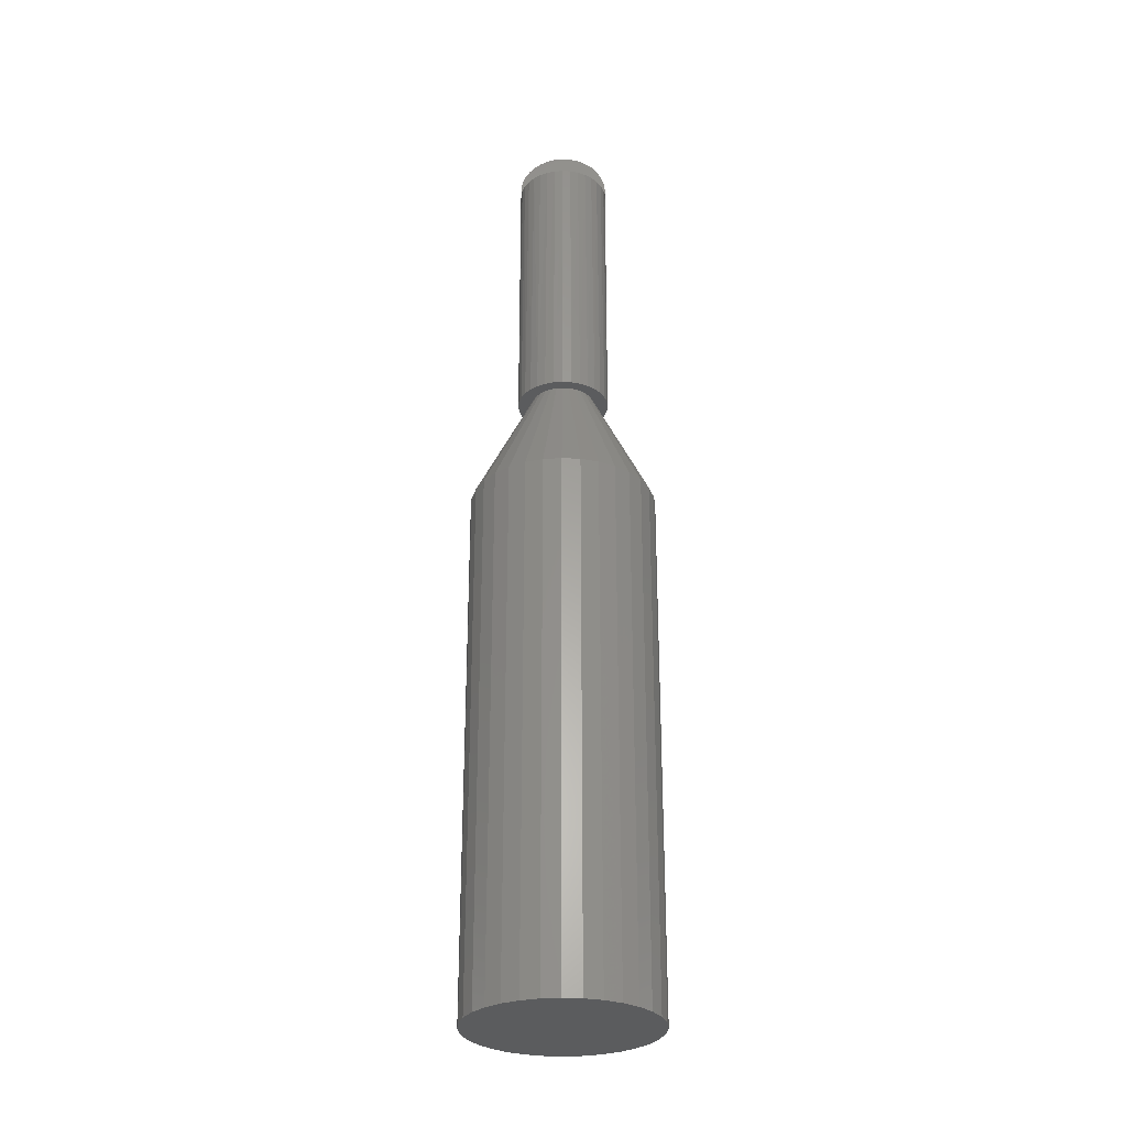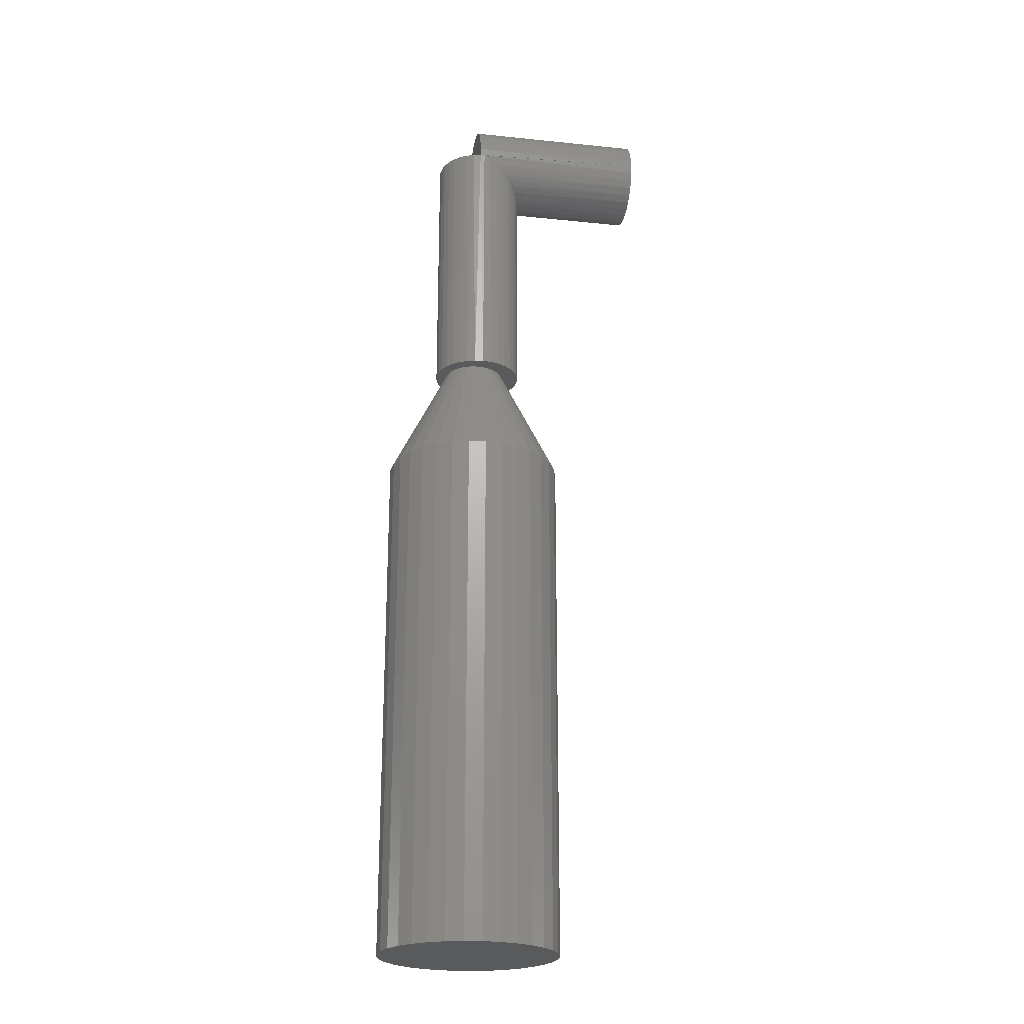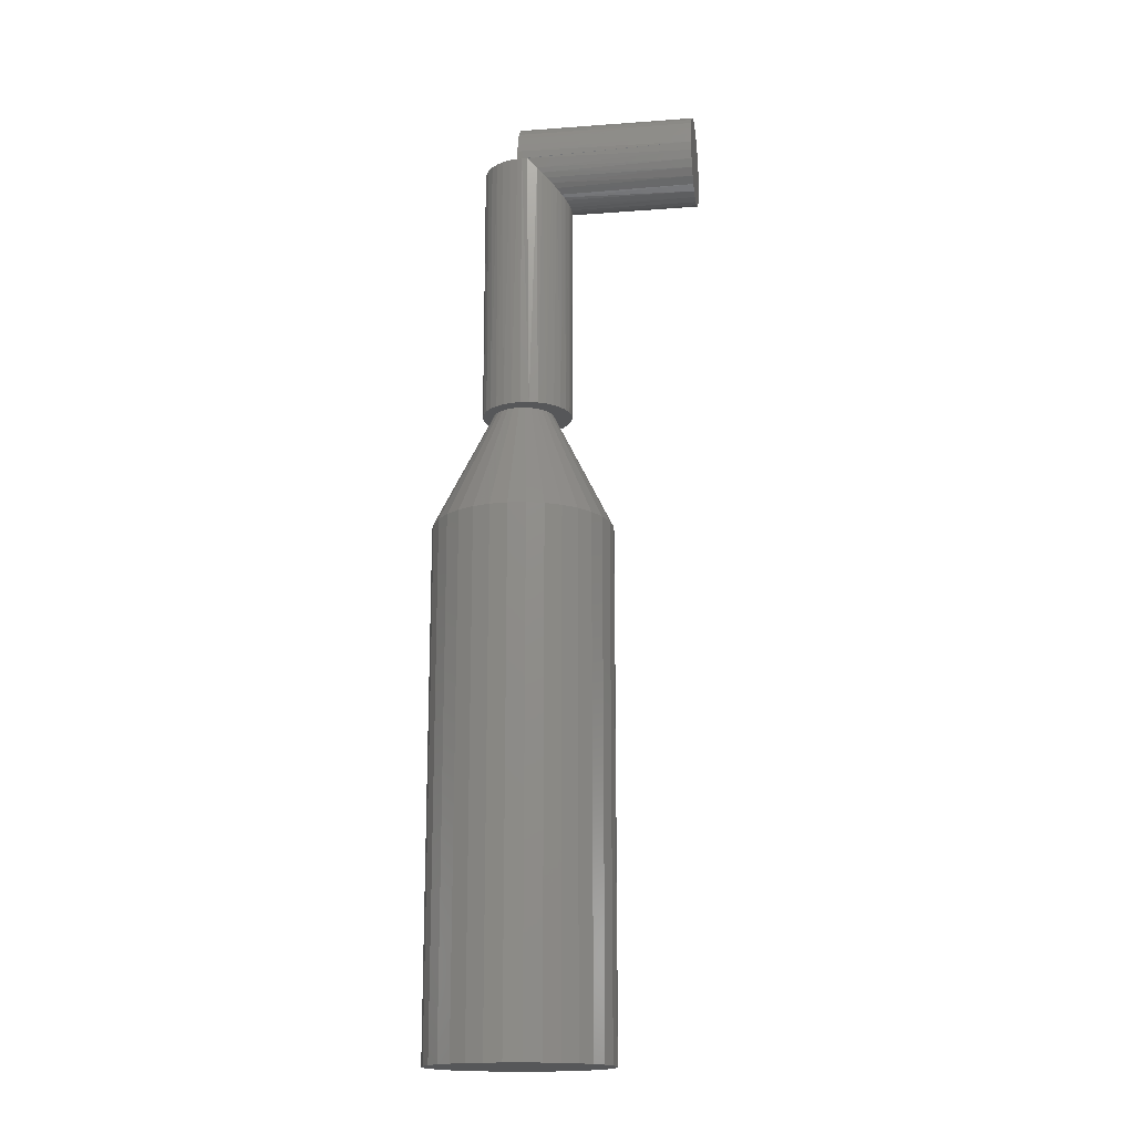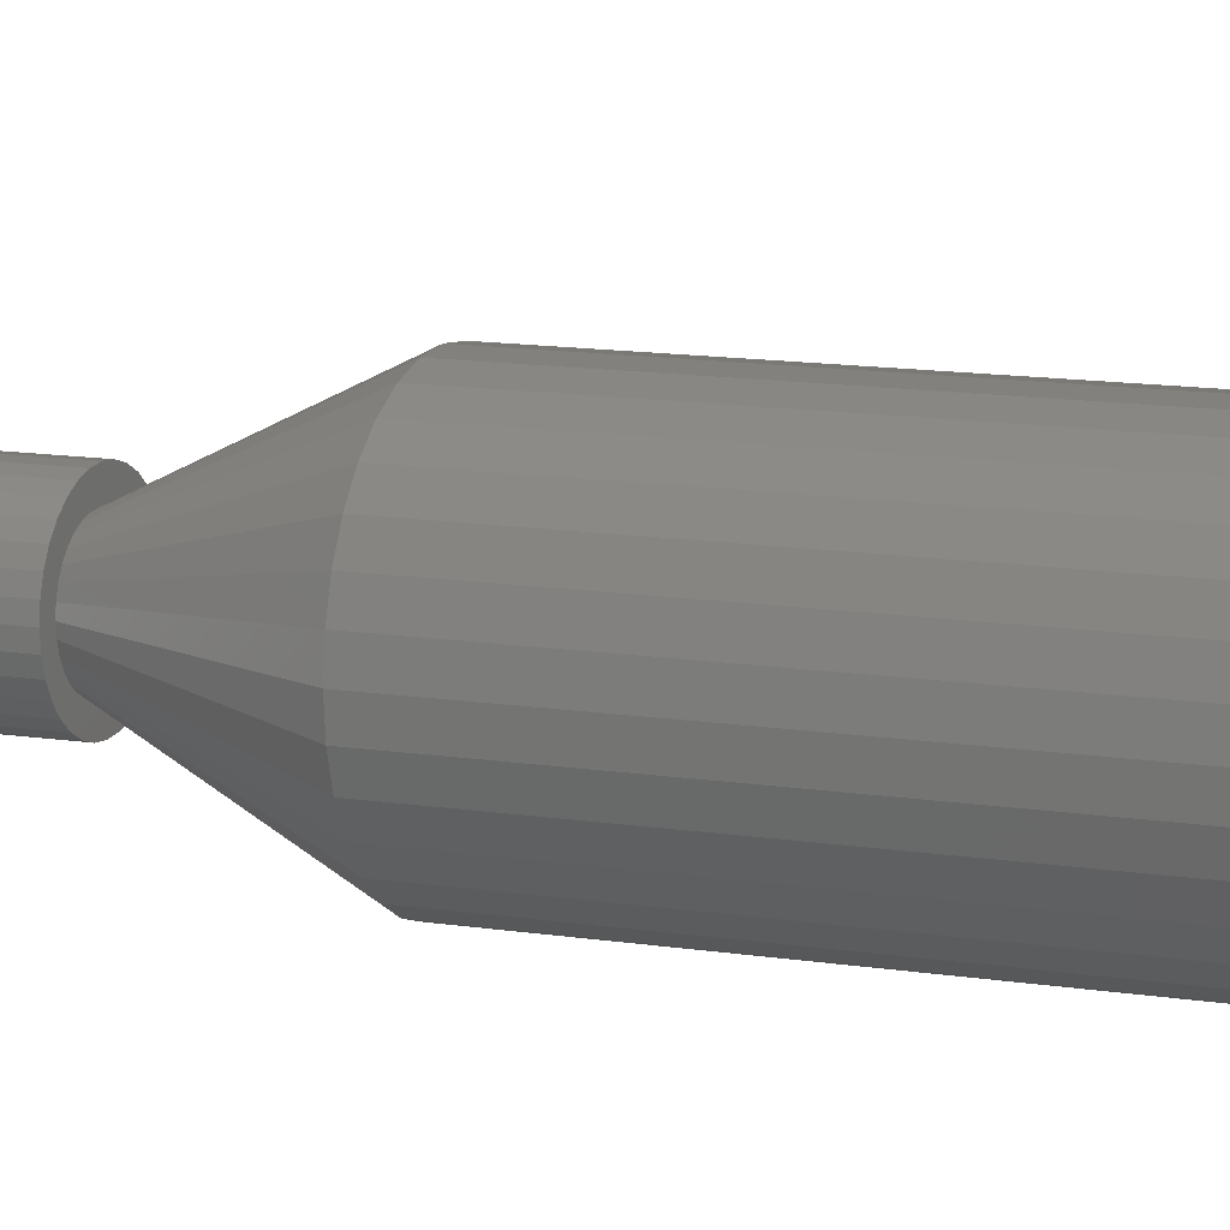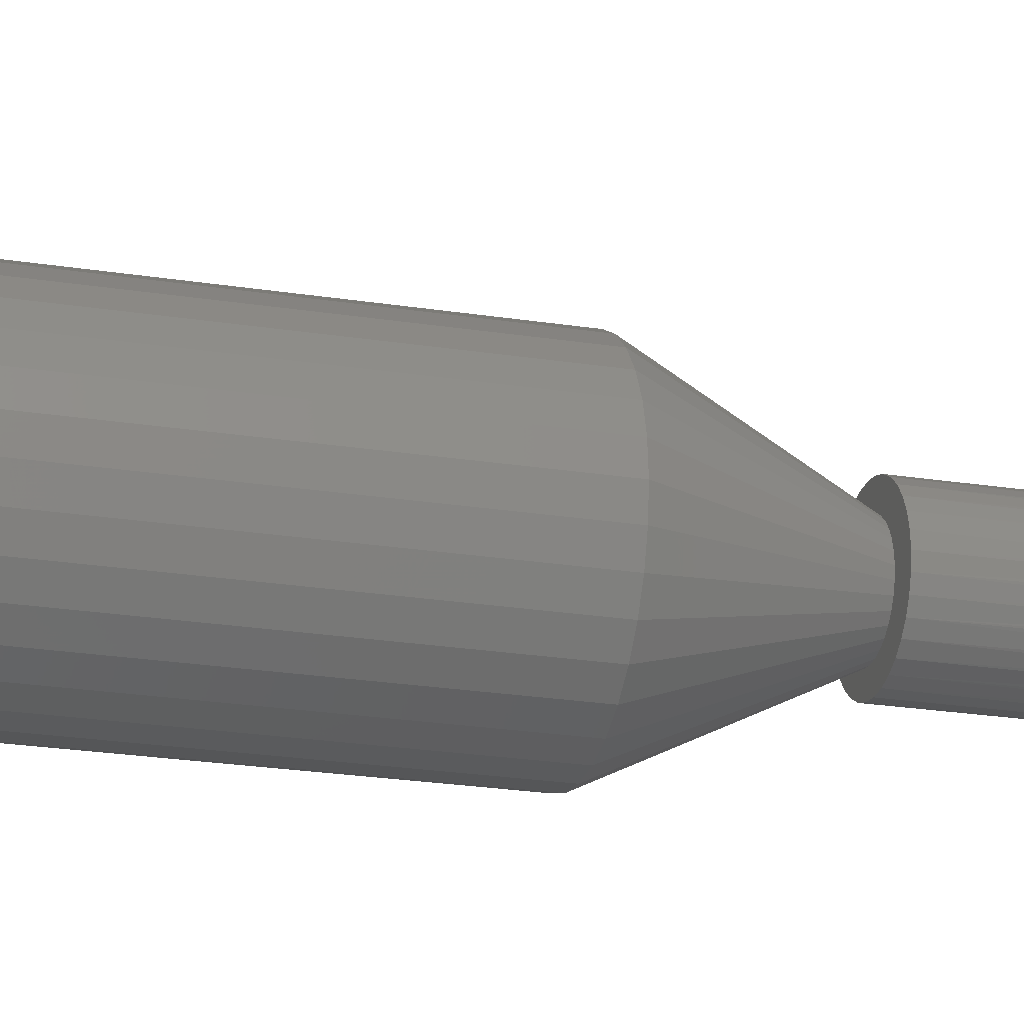
<metadata>
{"format":"stl","ext":"stl","renderer":"f3d","projection":"perspective","resolution":1024,"background":"white","views":[{"elev":-28.9,"azim":-89.3,"up":"+Y"},{"elev":-23.1,"azim":-10.0,"up":"+Y"},{"elev":-16.8,"azim":8.5,"up":"+Y"},{"elev":11.5,"azim":-68.0,"up":"+Z"},{"elev":-21.1,"azim":73.6,"up":"+Z"}]}
</metadata>
<code>
# stl→obj: 219 verts, 434 faces
v 0.03906 0.6797 4.351e-18
v 0.1406 0.6804 0.006931
v 0.03877 0.68 0.004572
v 0.1406 0.6797 4.351e-18
v 0.03788 0.6809 0.009092
v 0.1406 0.6824 0.0136
v 0.03646 0.6823 0.01334
v 0.03527 0.6835 0.01597
v 0.1406 0.6857 0.01974
v 0.03375 0.685 0.01869
v 0.03021 0.6885 0.02347
v 0.1406 0.6901 0.02512
v 0.02691 0.6918 0.02675
v 0.1406 0.6955 0.02954
v 0.02336 0.6954 0.02948
v 0.01963 0.6991 0.03167
v 0.1406 0.7016 0.03282
v 0.01576 0.703 0.03336
v 0.1406 0.7083 0.03484
v 0.007812 0.7109 0.03527
v 0 0.7176 0.03544
v 0.1406 0.7221 0.03484
v 0 0.7242 0.03437
v 0.1406 0.7288 0.03282
v 0 0.7305 0.03209
v 0.1406 0.735 0.02954
v 0 0.7362 0.02867
v 0.1406 0.7403 0.02512
v 0 0.7412 0.02425
v 0.1406 0.7448 0.01974
v 0.1406 0.7152 0.03553
v 0 0.711 0.03527
v 0.003536 0.7109 0.03553
v 0.1406 0.7507 -4.351e-18
v 0 0.7507 -4.351e-18
v 0.1406 0.7501 0.006931
v 0 0.7501 0.006634
v 0.1406 0.748 0.0136
v 0 0.7483 0.01304
v 0 0.7452 0.01898
v 0.03877 0.68 -0.004572
v 0.1406 0.6804 -0.006931
v 0.1406 0.7403 -0.02512
v 0.1406 0.735 -0.02954
v 0 0.7362 -0.02868
v 0 0.7305 -0.03209
v 0.1406 0.7288 -0.03282
v 0 0.7242 -0.03437
v 0.1406 0.7221 -0.03484
v 0 0.7176 -0.03545
v 0.007812 0.7109 -0.03527
v 0.1406 0.7083 -0.03484
v 0.01576 0.703 -0.03336
v 0.1406 0.7016 -0.03282
v 0.01963 0.6991 -0.03167
v 0.1406 0.6955 -0.02954
v 0.02336 0.6954 -0.02948
v 0.02691 0.6918 -0.02675
v 0.1406 0.6901 -0.02512
v 0.03021 0.6885 -0.02347
v 0.1406 0.6857 -0.01974
v 0.03375 0.685 -0.01869
v 0.03527 0.6835 -0.01597
v 0.1406 0.6824 -0.0136
v 0.03646 0.6823 -0.01334
v 0.03788 0.6809 -0.009092
v 0.1406 0.7152 -0.03553
v 0.003536 0.7109 -0.03553
v 0 0.7109 -0.03527
v 0 0.7501 -0.006637
v 0.1406 0.7501 -0.006931
v 0 0.7483 -0.01304
v 0.1406 0.748 -0.0136
v 0 0.7452 -0.01898
v 0.1406 0.7448 -0.01974
v 0 0.7412 -0.02426
v -0.003395 0.5 0.03484
v 0.003536 0.5 0.03553
v -0.006411 0.7109 0.03411
v 0.03906 0.5 1.305e-17
v 0.03838 0.5 0.006931
v 0.03636 0.5 0.0136
v 0.03308 0.5 0.01974
v 0.02866 0.5 0.02512
v 0.02327 0.5 0.02954
v 0.01713 0.5 0.03282
v 0.01047 0.5 0.03484
v -0.01006 0.5 0.03282
v -0.01248 0.7109 0.03171
v -0.0162 0.5 0.02954
v -0.01801 0.7109 0.02825
v -0.02158 0.5 0.02512
v -0.02281 0.7109 0.02383
v -0.026 0.5 0.01974
v -0.02672 0.7109 0.01862
v -0.02929 0.5 0.0136
v -0.03199 0.7109 -1.305e-17
v -0.03199 0.5 -1.305e-17
v -0.03139 0.7109 0.006495
v -0.03131 0.5 0.006931
v -0.02962 0.7109 0.01277
v -0.003395 0.5 -0.03484
v -0.006411 0.7109 -0.03411
v 0.003536 0.5 -0.03553
v 0.01047 0.5 -0.03484
v 0.03838 0.5 -0.006931
v -0.026 0.5 -0.01974
v -0.02281 0.7109 -0.02383
v -0.02158 0.5 -0.02512
v -0.01801 0.7109 -0.02825
v -0.0162 0.5 -0.02954
v -0.01248 0.7109 -0.03171
v -0.01006 0.5 -0.03282
v 0.01713 0.5 -0.03282
v 0.02327 0.5 -0.02954
v 0.02866 0.5 -0.02512
v 0.03308 0.5 -0.01974
v 0.03636 0.5 -0.0136
v -0.03131 0.5 -0.006931
v -0.03139 0.7109 -0.006495
v -0.02929 0.5 -0.0136
v -0.02962 0.7109 -0.01277
v -0.02672 0.7109 -0.01862
v 0.005457 0.5 0.02371
v 0.009993 0.5 0.02234
v 0.01417 0.5 0.0201
v 0.01784 0.5 0.0171
v 0.02084 0.5 0.01343
v 0.02308 0.5 0.009252
v 0.02445 0.5 0.004717
v 0.02445 0.5 -0.004717
v 0.02308 0.5 -0.009252
v 0.02084 0.5 -0.01343
v 0.01784 0.5 -0.0171
v 0.01417 0.5 -0.0201
v 0.009993 0.5 -0.02234
v 0.005457 0.5 -0.02371
v -0.01636 0.5 0.0171
v -0.01269 0.5 0.0201
v -0.01936 0.5 0.01343
v -0.0216 0.5 0.009252
v -0.02297 0.5 0.004717
v -0.02344 0.5 1.874e-09
v -0.0216 0.5 -0.009252
v -0.02297 0.5 -0.004717
v -0.01936 0.5 -0.01343
v -0.01636 0.5 -0.0171
v -0.01269 0.5 -0.0201
v -0.008512 0.5 -0.02234
v -0.003977 0.5 -0.02371
v 0.02492 0.5 -1.291e-17
v 0.0007401 0.5 0.02418
v -0.003977 0.5 0.02371
v 0.0007401 0.5 -0.02418
v -0.008512 0.5 0.02234
v -0.06895 0.4062 -0.01386
v -0.07031 0.4062 8.701e-18
v 0.07179 0.4062 -2.61e-17
v 0.07043 0.4062 -0.01386
v -0.0649 0.4062 -0.02719
v -0.05834 0.4062 -0.03947
v -0.0495 0.4062 -0.05024
v -0.03873 0.4062 -0.05908
v -0.02645 0.4062 -0.06564
v -0.01312 0.4062 -0.06969
v 0.0007401 0.4062 -0.07105
v 0.0146 0.4062 -0.06969
v 0.02793 0.4062 -0.06564
v 0.04021 0.4062 -0.05908
v 0.05098 0.4062 -0.05024
v 0.05982 0.4062 -0.03947
v 0.06638 0.4062 -0.02719
v 0.07043 0.4062 0.01386
v -0.06895 0.4062 0.01386
v 0.06638 0.4062 0.02719
v 0.05982 0.4062 0.03947
v 0.05098 0.4062 0.05024
v 0.04021 0.4062 0.05908
v 0.02793 0.4062 0.06564
v 0.0146 0.4062 0.06969
v 0.0007401 0.4062 0.07105
v -0.01312 0.4062 0.06969
v -0.02645 0.4062 0.06564
v -0.03873 0.4062 0.05908
v -0.0495 0.4062 0.05024
v -0.05834 0.4062 0.03947
v -0.0649 0.4062 0.02719
v 0.07179 3.944e-18 -8.701e-18
v 0.07043 3.868e-18 -0.01386
v 0.06638 3.644e-18 -0.02719
v 0.05982 3.279e-18 -0.03947
v 0.05098 2.789e-18 -0.05024
v 0.04021 2.191e-18 -0.05908
v 0.02793 1.509e-18 -0.06564
v 0.0146 7.695e-19 -0.06969
v 0.0007401 -9.66e-34 -0.07105
v -0.01312 -7.695e-19 -0.06969
v -0.02645 -1.509e-18 -0.06564
v -0.03873 -2.191e-18 -0.05908
v -0.0495 -2.789e-18 -0.05024
v -0.05834 -3.279e-18 -0.03947
v -0.0649 -3.644e-18 -0.02719
v -0.06895 -3.868e-18 -0.01386
v -0.07031 -3.944e-18 8.701e-18
v -0.06895 -3.868e-18 0.01386
v -0.0649 -3.644e-18 0.02719
v -0.05834 -3.279e-18 0.03947
v -0.0495 -2.789e-18 0.05024
v -0.03873 -2.191e-18 0.05908
v -0.02645 -1.509e-18 0.06564
v -0.01312 -7.695e-19 0.06969
v 0.0007401 4.83e-34 0.07105
v 0.0146 7.695e-19 0.06969
v 0.02793 1.509e-18 0.06564
v 0.04021 2.191e-18 0.05908
v 0.05098 2.789e-18 0.05024
v 0.05982 3.279e-18 0.03947
v 0.06638 3.644e-18 0.02719
v 0.07043 3.868e-18 0.01386
f 1 2 3
f 1 4 2
f 3 2 5
f 5 2 6
f 5 6 7
f 8 7 6
f 6 9 8
f 9 10 8
f 11 10 9
f 9 12 11
f 13 11 12
f 12 14 13
f 13 14 15
f 16 15 14
f 14 17 16
f 16 17 18
f 18 17 19
f 20 18 19
f 21 22 23
f 23 22 24
f 23 24 25
f 25 24 26
f 25 26 27
f 27 26 28
f 27 28 29
f 29 28 30
f 31 22 21
f 31 21 32
f 31 32 33
f 31 33 20
f 31 20 19
f 34 35 36
f 36 35 37
f 36 37 38
f 38 37 39
f 38 39 30
f 30 39 40
f 30 40 29
f 4 41 42
f 4 1 41
f 43 44 45
f 46 45 44
f 44 47 46
f 48 46 47
f 47 49 48
f 50 48 49
f 51 52 53
f 52 54 53
f 55 53 54
f 54 56 55
f 55 56 57
f 58 57 56
f 56 59 58
f 58 59 60
f 60 59 61
f 60 61 62
f 63 62 61
f 61 64 63
f 63 64 65
f 66 65 64
f 64 42 66
f 41 66 42
f 67 52 51
f 67 51 68
f 67 68 69
f 67 69 50
f 67 50 49
f 35 34 70
f 70 34 71
f 70 71 72
f 72 71 73
f 72 73 74
f 74 73 75
f 74 75 76
f 76 75 43
f 76 43 45
f 46 48 69
f 48 50 69
f 45 72 74
f 74 76 45
f 32 21 23
f 32 23 25
f 32 25 27
f 32 27 29
f 32 29 40
f 32 40 39
f 32 39 37
f 32 37 35
f 32 35 70
f 32 70 69
f 70 72 45
f 70 45 46
f 70 46 69
f 32 77 78
f 32 79 77
f 80 3 81
f 80 1 3
f 3 5 81
f 82 81 5
f 82 5 7
f 82 7 8
f 82 8 83
f 83 8 10
f 83 10 11
f 83 11 84
f 84 11 13
f 84 13 85
f 85 13 15
f 85 15 16
f 85 16 86
f 16 18 86
f 87 86 18
f 20 87 18
f 88 77 79
f 79 89 88
f 90 88 89
f 89 91 90
f 92 90 91
f 91 93 92
f 94 92 93
f 93 95 94
f 96 94 95
f 33 32 78
f 33 78 87
f 33 87 20
f 97 98 99
f 99 98 100
f 99 100 101
f 101 100 96
f 101 96 95
f 69 102 103
f 69 68 102
f 68 104 102
f 68 51 104
f 51 105 104
f 51 53 105
f 1 106 41
f 1 80 106
f 107 108 109
f 109 108 110
f 109 110 111
f 111 110 112
f 111 112 113
f 113 112 103
f 113 103 102
f 105 53 114
f 114 53 55
f 114 55 57
f 114 57 115
f 115 57 58
f 115 58 116
f 58 60 116
f 117 116 60
f 60 62 117
f 117 62 63
f 117 63 65
f 117 65 118
f 118 65 66
f 118 66 106
f 106 66 41
f 98 97 119
f 119 97 120
f 119 120 121
f 121 120 122
f 121 122 107
f 107 122 123
f 107 123 108
f 91 89 79
f 123 122 110
f 110 108 123
f 32 69 120
f 32 120 97
f 32 97 99
f 32 99 101
f 32 101 95
f 32 95 93
f 32 93 91
f 32 91 79
f 120 69 103
f 120 103 112
f 120 112 110
f 120 110 122
f 31 19 17
f 22 31 17
f 22 17 24
f 24 17 14
f 24 14 26
f 26 14 12
f 26 12 28
f 28 12 9
f 28 9 30
f 30 9 6
f 30 6 38
f 38 6 2
f 38 2 36
f 71 64 73
f 73 64 61
f 73 61 75
f 75 61 59
f 75 59 43
f 43 59 56
f 43 56 44
f 44 56 54
f 44 54 47
f 47 54 52
f 47 52 67
f 47 67 49
f 36 2 34
f 34 2 4
f 34 4 71
f 71 4 42
f 71 42 64
f 86 87 78
f 84 124 125
f 125 83 84
f 126 83 125
f 83 126 127
f 127 82 83
f 128 82 127
f 82 128 129
f 129 81 82
f 130 81 129
f 106 131 132
f 132 118 106
f 133 118 132
f 118 133 134
f 134 117 118
f 135 117 134
f 116 117 135
f 116 135 136
f 137 116 136
f 137 115 116
f 138 139 94
f 140 138 94
f 96 140 94
f 141 140 96
f 100 141 96
f 100 142 141
f 142 100 143
f 144 145 119
f 121 144 119
f 146 144 121
f 147 146 121
f 107 147 121
f 148 147 107
f 149 148 107
f 109 149 107
f 109 150 149
f 111 150 109
f 98 119 145
f 98 145 143
f 98 143 100
f 80 81 130
f 80 130 151
f 80 151 131
f 80 131 106
f 152 124 84
f 152 84 85
f 152 85 86
f 152 86 78
f 152 78 77
f 152 77 88
f 152 88 90
f 152 90 92
f 152 92 153
f 154 150 111
f 154 111 113
f 154 113 102
f 154 102 104
f 154 104 105
f 154 105 114
f 154 114 115
f 154 115 137
f 92 94 139
f 92 139 155
f 92 155 153
f 143 156 157
f 143 145 156
f 158 131 151
f 158 159 131
f 144 160 156
f 144 156 145
f 146 161 160
f 146 160 144
f 147 162 161
f 147 161 146
f 148 163 162
f 148 162 147
f 149 164 163
f 149 163 148
f 150 165 164
f 150 164 149
f 154 166 165
f 154 165 150
f 137 167 166
f 137 166 154
f 136 168 167
f 136 167 137
f 135 169 168
f 135 168 136
f 134 170 169
f 134 169 135
f 133 171 170
f 133 170 134
f 132 172 171
f 132 171 133
f 159 172 131
f 131 172 132
f 151 173 158
f 151 130 173
f 157 142 143
f 157 174 142
f 129 175 173
f 129 173 130
f 128 176 175
f 128 175 129
f 127 177 176
f 127 176 128
f 126 178 177
f 126 177 127
f 125 179 178
f 125 178 126
f 124 180 179
f 124 179 125
f 152 181 180
f 152 180 124
f 153 182 181
f 153 181 152
f 155 183 182
f 155 182 153
f 139 184 183
f 139 183 155
f 138 185 184
f 138 184 139
f 140 186 185
f 140 185 138
f 141 187 186
f 141 186 140
f 174 187 142
f 142 187 141
f 158 188 159
f 159 188 189
f 159 189 172
f 172 189 190
f 172 190 171
f 171 190 191
f 171 191 170
f 170 191 192
f 170 192 169
f 169 192 193
f 169 193 168
f 168 193 194
f 168 194 167
f 167 194 195
f 167 195 166
f 166 195 196
f 166 196 165
f 165 196 197
f 165 197 164
f 164 197 198
f 164 198 163
f 163 198 199
f 163 199 162
f 162 199 200
f 162 200 161
f 161 200 201
f 161 201 160
f 160 201 202
f 160 202 156
f 156 202 203
f 156 203 157
f 157 203 204
f 157 204 174
f 174 204 205
f 174 205 187
f 187 205 206
f 187 206 186
f 186 206 207
f 186 207 185
f 185 207 208
f 185 208 184
f 184 208 209
f 184 209 183
f 183 209 210
f 183 210 182
f 182 210 211
f 182 211 181
f 181 211 212
f 181 212 180
f 180 212 213
f 180 213 179
f 179 213 214
f 179 214 178
f 178 214 215
f 178 215 177
f 177 215 216
f 177 216 176
f 176 216 217
f 176 217 175
f 175 217 218
f 175 218 173
f 173 218 219
f 173 219 158
f 158 219 188
f 211 213 212
f 213 211 210
f 213 210 214
f 214 210 209
f 214 209 215
f 215 209 208
f 215 208 216
f 216 208 207
f 216 207 217
f 191 200 192
f 192 200 199
f 192 199 193
f 193 199 198
f 193 198 194
f 194 198 197
f 194 197 195
f 195 197 196
f 217 207 218
f 218 207 206
f 218 206 219
f 219 206 205
f 219 205 188
f 188 205 204
f 188 204 189
f 189 204 203
f 189 203 190
f 190 203 202
f 190 202 191
f 191 202 201
f 191 201 200

</code>
